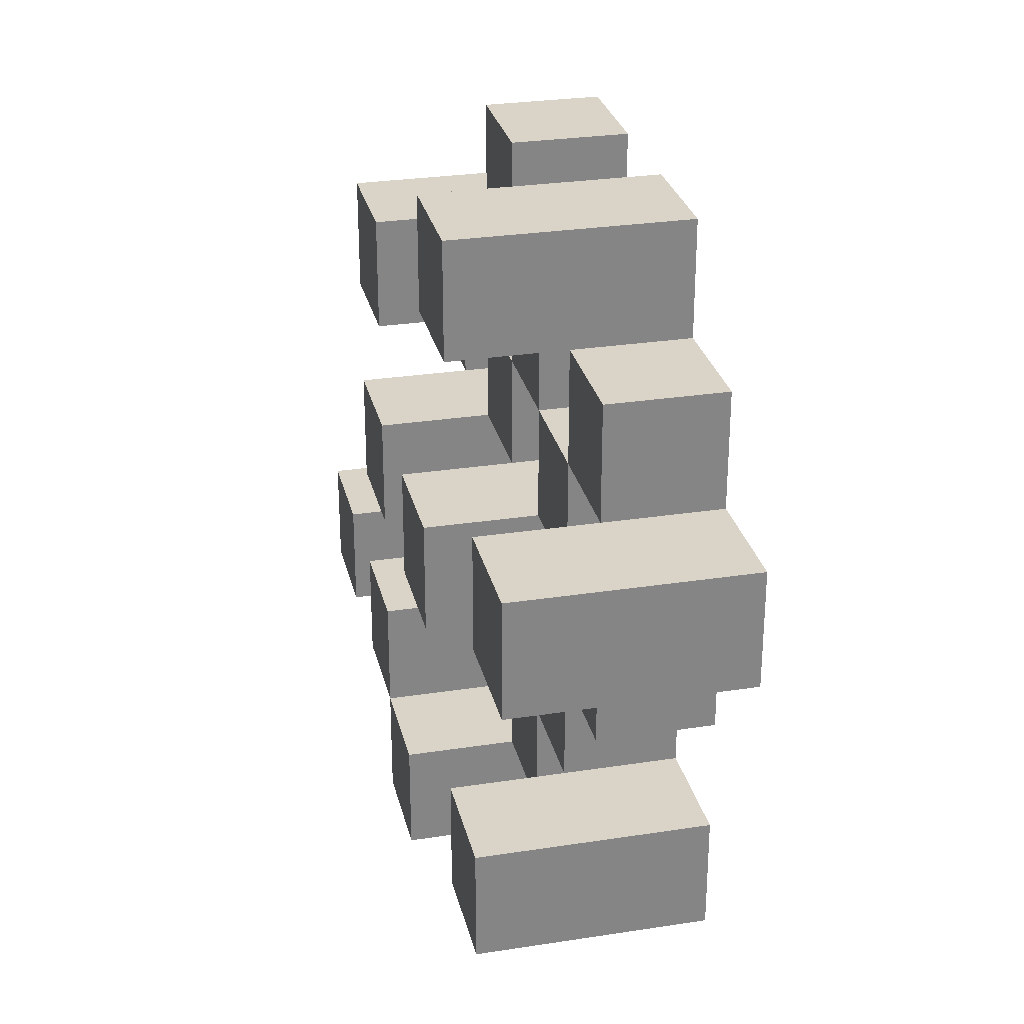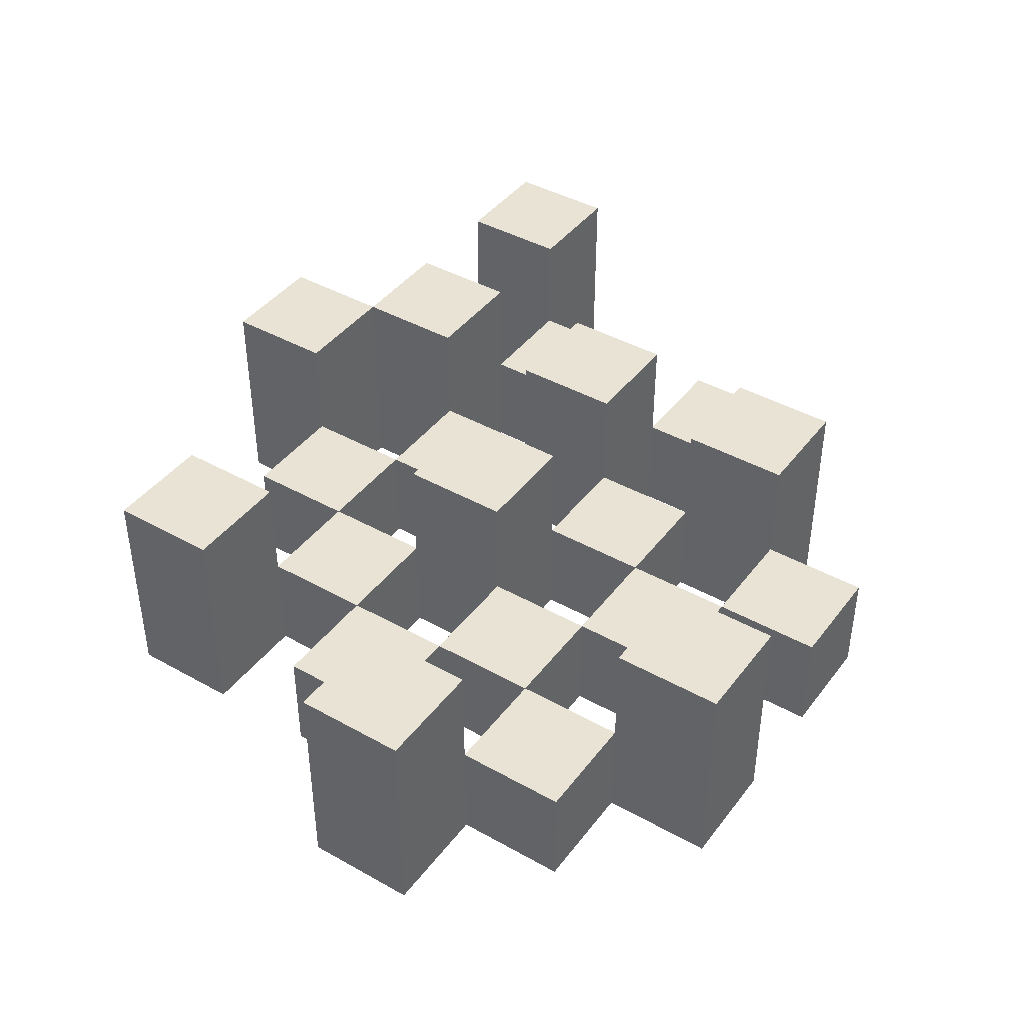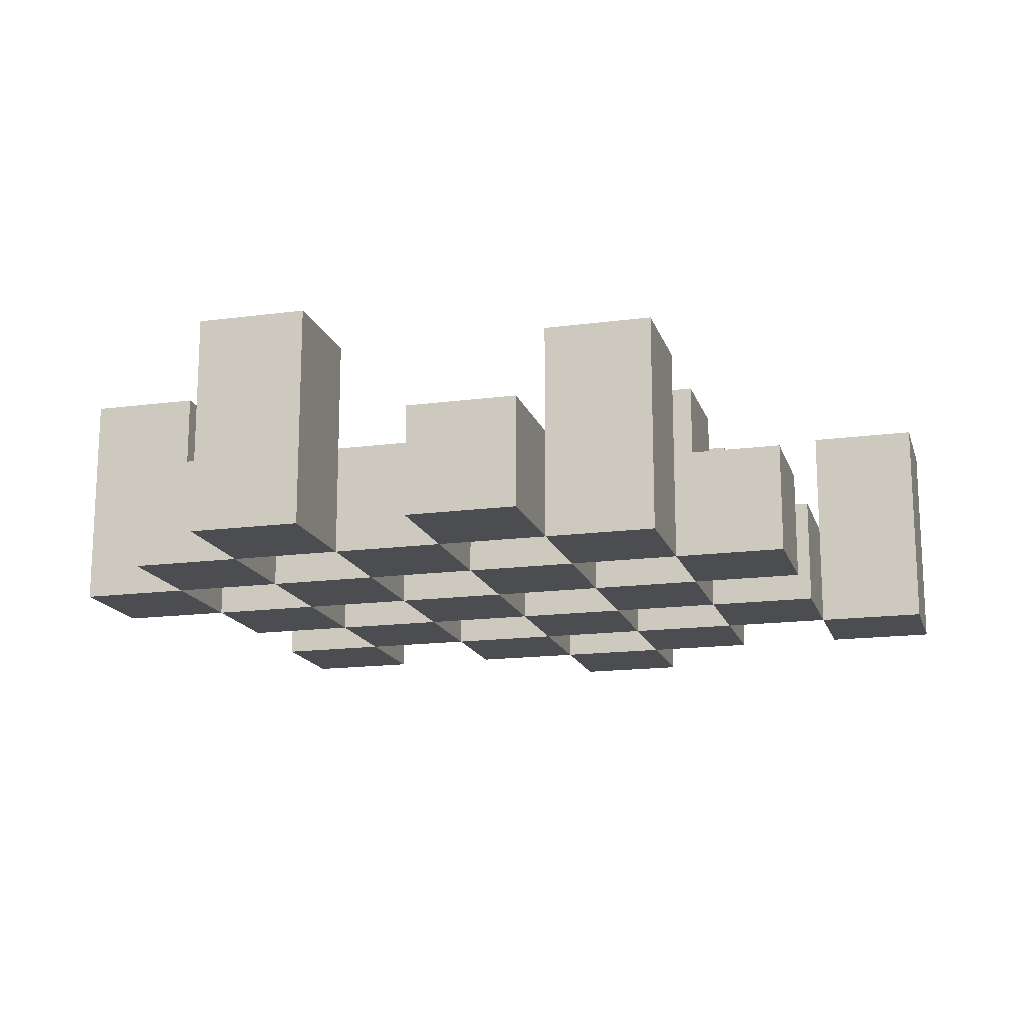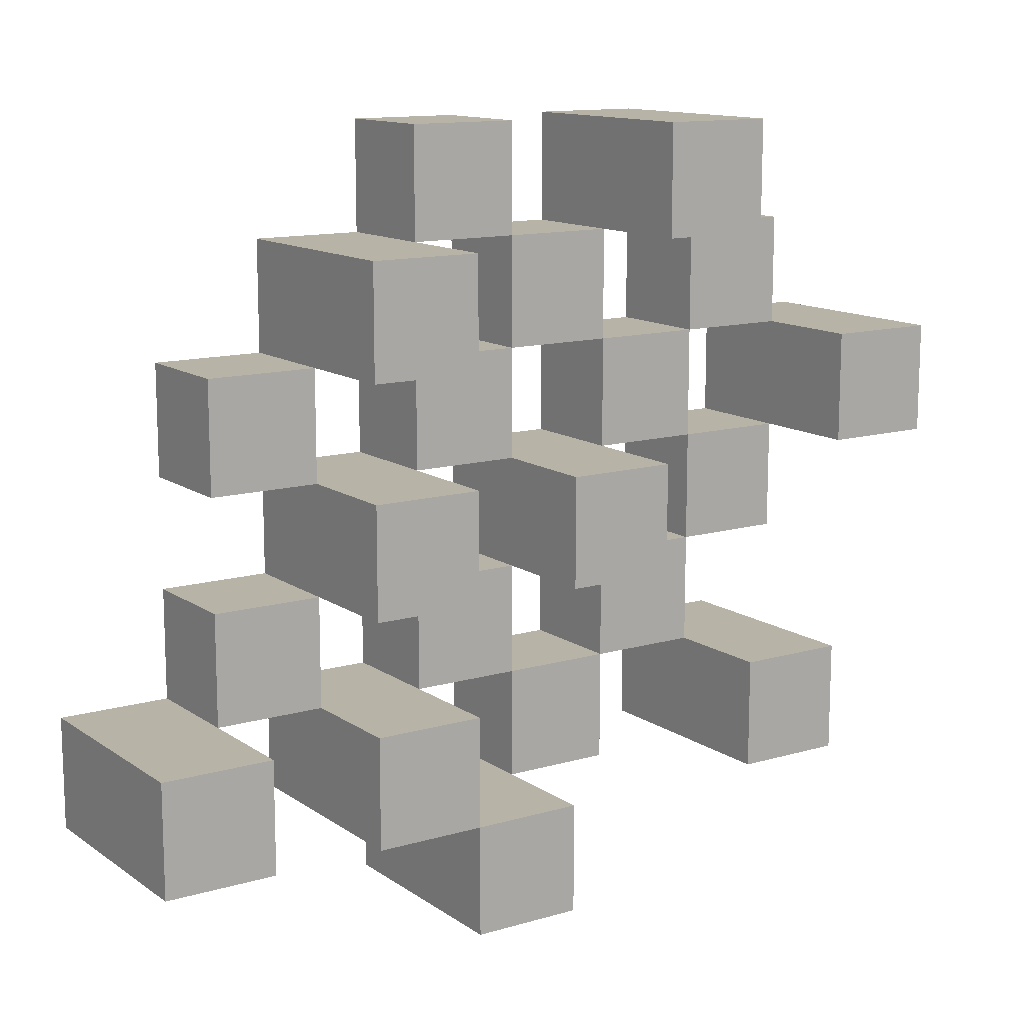
<metadata>
{"format":"obj","ext":"obj","renderer":"f3d","projection":"perspective","resolution":1024,"background":"white","views":[{"elev":28.6,"azim":-103.0,"up":"+Z"},{"elev":42.0,"azim":-56.0,"up":"+Y"},{"elev":-16.1,"azim":15.4,"up":"+Y"},{"elev":12.9,"azim":146.3,"up":"+Z"}]}
</metadata>
<code>
o
v -18.6 0.9 31
v -18.6 0.9 30.9
v -18.6 1.1 31
v -18.6 1.1 30.9
v -18.5 0.9 31.1
v -18.5 0.9 31
v -18.5 0.9 30.9
v -18.5 0.9 30.8
v -18.5 0.9 30.7
v -18.5 0.9 30.6
v -18.5 1 31.1
v -18.5 1 31
v -18.5 1 30.9
v -18.5 1 30.8
v -18.5 1.1 30.7
v -18.5 1.1 30.6
v -18.4 0.9 31.2
v -18.4 0.9 31.1
v -18.4 0.9 31
v -18.4 0.9 30.9
v -18.4 0.9 30.8
v -18.4 0.9 30.7
v -18.4 1 31.1
v -18.4 1 31
v -18.4 1 30.9
v -18.4 1 30.8
v -18.4 1 30.7
v -18.4 1.1 31.2
v -18.4 1.1 31.1
v -18.3 0.9 31.1
v -18.3 0.9 31
v -18.3 0.9 30.9
v -18.3 0.9 30.8
v -18.3 0.9 30.7
v -18.3 0.9 30.6
v -18.3 1 31.1
v -18.3 1 31
v -18.3 1 30.9
v -18.3 1 30.8
v -18.3 1 30.7
v -18.3 1 30.6
v -18.3 1.1 30.9
v -18.3 1.1 30.8
v -18.2 0.9 31.2
v -18.2 0.9 31.1
v -18.2 0.9 31
v -18.2 0.9 30.9
v -18.2 0.9 30.8
v -18.2 0.9 30.7
v -18.2 0.9 30.6
v -18.2 0.9 30.5
v -18.2 1 31.2
v -18.2 1 31.1
v -18.2 1 31
v -18.2 1 30.9
v -18.2 1 30.8
v -18.2 1 30.7
v -18.2 1 30.6
v -18.2 1.1 30.6
v -18.2 1.1 30.5
v -18.1 0.9 31.1
v -18.1 0.9 31
v -18.1 0.9 30.9
v -18.1 0.9 30.8
v -18.1 0.9 30.7
v -18.1 0.9 30.6
v -18.1 1 31.1
v -18.1 1 31
v -18.1 1 30.9
v -18.1 1 30.8
v -18.1 1 30.7
v -18.1 1.1 31.1
v -18.1 1.1 31
v -18.1 1.1 30.9
v -18.1 1.1 30.8
v -18.1 1.1 30.7
v -18.1 1.1 30.6
v -18 0.9 31
v -18 0.9 30.9
v -18 0.9 30.8
v -18 0.9 30.7
v -18 1 31
v -18 1 30.9
v -18 1 30.8
v -18 1 30.7
v -17.9 0.9 30.7
v -17.9 0.9 30.6
v -17.9 1 30.7
v -17.9 1.1 30.7
v -17.9 1.1 30.6
v -18.5 0.9 31
v -18.5 0.9 30.9
v -18.5 1 31
v -18.5 1 30.9
v -18.5 1.1 31
v -18.5 1.1 30.9
v -18.4 0.9 31.1
v -18.4 0.9 31
v -18.4 0.9 30.9
v -18.4 0.9 30.8
v -18.4 0.9 30.7
v -18.4 0.9 30.6
v -18.4 1 31.1
v -18.4 1 31
v -18.4 1 30.9
v -18.4 1 30.8
v -18.4 1 30.7
v -18.4 1.1 30.7
v -18.4 1.1 30.6
v -18.3 0.9 31.2
v -18.3 0.9 31.1
v -18.3 0.9 31
v -18.3 0.9 30.9
v -18.3 0.9 30.8
v -18.3 0.9 30.7
v -18.3 1 31.1
v -18.3 1 31
v -18.3 1 30.9
v -18.3 1 30.8
v -18.3 1 30.7
v -18.3 1.1 31.2
v -18.3 1.1 31.1
v -18.2 0.9 31.1
v -18.2 0.9 31
v -18.2 0.9 30.9
v -18.2 0.9 30.8
v -18.2 0.9 30.7
v -18.2 0.9 30.6
v -18.2 1 31.1
v -18.2 1 31
v -18.2 1 30.9
v -18.2 1 30.8
v -18.2 1 30.7
v -18.2 1 30.6
v -18.2 1.1 30.9
v -18.2 1.1 30.8
v -18.1 0.9 31.2
v -18.1 0.9 31.1
v -18.1 0.9 31
v -18.1 0.9 30.9
v -18.1 0.9 30.8
v -18.1 0.9 30.7
v -18.1 0.9 30.6
v -18.1 0.9 30.5
v -18.1 1 31.2
v -18.1 1 31.1
v -18.1 1 31
v -18.1 1 30.9
v -18.1 1 30.8
v -18.1 1 30.7
v -18.1 1.1 30.6
v -18.1 1.1 30.5
v -18 0.9 31.1
v -18 0.9 31
v -18 0.9 30.9
v -18 0.9 30.8
v -18 0.9 30.7
v -18 0.9 30.6
v -18 1 31
v -18 1 30.9
v -18 1 30.8
v -18 1 30.7
v -18 1.1 31.1
v -18 1.1 31
v -18 1.1 30.9
v -18 1.1 30.8
v -18 1.1 30.7
v -18 1.1 30.6
v -17.9 0.9 31
v -17.9 0.9 30.9
v -17.9 0.9 30.8
v -17.9 0.9 30.7
v -17.9 1 31
v -17.9 1 30.9
v -17.9 1 30.8
v -17.9 1 30.7
v -17.8 0.9 30.7
v -17.8 0.9 30.6
v -17.8 1.1 30.7
v -17.8 1.1 30.6
v -18.4 0.9 31.2
v -18.4 1.1 31.2
v -18.3 0.9 31.2
v -18.3 1.1 31.2
v -18.2 0.9 31.2
v -18.2 1 31.2
v -18.1 0.9 31.2
v -18.1 1 31.2
v -18.5 0.9 31.1
v -18.5 1 31.1
v -18.4 0.9 31.1
v -18.4 1 31.1
v -18.3 0.9 31.1
v -18.3 1 31.1
v -18.2 0.9 31.1
v -18.2 1 31.1
v -18.1 0.9 31.1
v -18.1 1 31.1
v -18.1 1.1 31.1
v -18 0.9 31.1
v -18 1.1 31.1
v -18.6 0.9 31
v -18.6 1.1 31
v -18.5 0.9 31
v -18.5 1 31
v -18.5 1.1 31
v -18.4 0.9 31
v -18.4 1 31
v -18.3 0.9 31
v -18.3 1 31
v -18.2 0.9 31
v -18.2 1 31
v -18.1 0.9 31
v -18.1 1 31
v -18 0.9 31
v -18 1 31
v -17.9 0.9 31
v -17.9 1 31
v -18.5 0.9 30.9
v -18.5 1 30.9
v -18.4 0.9 30.9
v -18.4 1 30.9
v -18.3 0.9 30.9
v -18.3 1 30.9
v -18.3 1.1 30.9
v -18.2 0.9 30.9
v -18.2 1 30.9
v -18.2 1.1 30.9
v -18.1 0.9 30.9
v -18.1 1 30.9
v -18.1 1.1 30.9
v -18 0.9 30.9
v -18 1 30.9
v -18 1.1 30.9
v -18.4 0.9 30.8
v -18.4 1 30.8
v -18.3 0.9 30.8
v -18.3 1 30.8
v -18.2 0.9 30.8
v -18.2 1 30.8
v -18.1 0.9 30.8
v -18.1 1 30.8
v -18 0.9 30.8
v -18 1 30.8
v -17.9 0.9 30.8
v -17.9 1 30.8
v -18.5 0.9 30.7
v -18.5 1.1 30.7
v -18.4 0.9 30.7
v -18.4 1 30.7
v -18.4 1.1 30.7
v -18.3 0.9 30.7
v -18.3 1 30.7
v -18.2 0.9 30.7
v -18.2 1 30.7
v -18.1 0.9 30.7
v -18.1 1 30.7
v -18.1 1.1 30.7
v -18 0.9 30.7
v -18 1 30.7
v -18 1.1 30.7
v -17.9 0.9 30.7
v -17.9 1 30.7
v -17.9 1.1 30.7
v -17.8 0.9 30.7
v -17.8 1.1 30.7
v -18.2 0.9 30.6
v -18.2 1 30.6
v -18.2 1.1 30.6
v -18.1 0.9 30.6
v -18.1 1.1 30.6
v -18.4 0.9 31.1
v -18.4 1 31.1
v -18.4 1.1 31.1
v -18.3 0.9 31.1
v -18.3 1 31.1
v -18.3 1.1 31.1
v -18.2 0.9 31.1
v -18.2 1 31.1
v -18.1 0.9 31.1
v -18.1 1 31.1
v -18.5 0.9 31
v -18.5 1 31
v -18.4 0.9 31
v -18.4 1 31
v -18.3 0.9 31
v -18.3 1 31
v -18.2 0.9 31
v -18.2 1 31
v -18.1 0.9 31
v -18.1 1 31
v -18.1 1.1 31
v -18 0.9 31
v -18 1 31
v -18 1.1 31
v -18.6 0.9 30.9
v -18.6 1.1 30.9
v -18.5 0.9 30.9
v -18.5 1 30.9
v -18.5 1.1 30.9
v -18.4 0.9 30.9
v -18.4 1 30.9
v -18.3 0.9 30.9
v -18.3 1 30.9
v -18.2 0.9 30.9
v -18.2 1 30.9
v -18.1 0.9 30.9
v -18.1 1 30.9
v -18 0.9 30.9
v -18 1 30.9
v -17.9 0.9 30.9
v -17.9 1 30.9
v -18.5 0.9 30.8
v -18.5 1 30.8
v -18.4 0.9 30.8
v -18.4 1 30.8
v -18.3 0.9 30.8
v -18.3 1 30.8
v -18.3 1.1 30.8
v -18.2 0.9 30.8
v -18.2 1 30.8
v -18.2 1.1 30.8
v -18.1 0.9 30.8
v -18.1 1 30.8
v -18.1 1.1 30.8
v -18 0.9 30.8
v -18 1 30.8
v -18 1.1 30.8
v -18.4 0.9 30.7
v -18.4 1 30.7
v -18.3 0.9 30.7
v -18.3 1 30.7
v -18.2 0.9 30.7
v -18.2 1 30.7
v -18.1 0.9 30.7
v -18.1 1 30.7
v -18 0.9 30.7
v -18 1 30.7
v -17.9 0.9 30.7
v -17.9 1 30.7
v -18.5 0.9 30.6
v -18.5 1.1 30.6
v -18.4 0.9 30.6
v -18.4 1.1 30.6
v -18.3 0.9 30.6
v -18.3 1 30.6
v -18.2 0.9 30.6
v -18.2 1 30.6
v -18.1 0.9 30.6
v -18.1 1.1 30.6
v -18 0.9 30.6
v -18 1.1 30.6
v -17.9 0.9 30.6
v -17.9 1.1 30.6
v -17.8 0.9 30.6
v -17.8 1.1 30.6
v -18.2 0.9 30.5
v -18.2 1.1 30.5
v -18.1 0.9 30.5
v -18.1 1.1 30.5
v -18.4 0.9 31.2
v -18.3 0.9 31.2
v -18.2 0.9 31.2
v -18.1 0.9 31.2
v -18.5 0.9 31.1
v -18.4 0.9 31.1
v -18.3 0.9 31.1
v -18.2 0.9 31.1
v -18.1 0.9 31.1
v -18 0.9 31.1
v -18.6 0.9 31
v -18.5 0.9 31
v -18.4 0.9 31
v -18.3 0.9 31
v -18.2 0.9 31
v -18.1 0.9 31
v -18 0.9 31
v -17.9 0.9 31
v -18.6 0.9 30.9
v -18.5 0.9 30.9
v -18.4 0.9 30.9
v -18.3 0.9 30.9
v -18.2 0.9 30.9
v -18.1 0.9 30.9
v -18 0.9 30.9
v -17.9 0.9 30.9
v -18.5 0.9 30.8
v -18.4 0.9 30.8
v -18.3 0.9 30.8
v -18.2 0.9 30.8
v -18.1 0.9 30.8
v -18 0.9 30.8
v -17.9 0.9 30.8
v -18.5 0.9 30.7
v -18.4 0.9 30.7
v -18.3 0.9 30.7
v -18.2 0.9 30.7
v -18.1 0.9 30.7
v -18 0.9 30.7
v -17.9 0.9 30.7
v -17.8 0.9 30.7
v -18.5 0.9 30.6
v -18.4 0.9 30.6
v -18.3 0.9 30.6
v -18.2 0.9 30.6
v -18.1 0.9 30.6
v -18 0.9 30.6
v -17.9 0.9 30.6
v -17.8 0.9 30.6
v -18.2 0.9 30.5
v -18.1 0.9 30.5
v -18.2 1 31.2
v -18.1 1 31.2
v -18.5 1 31.1
v -18.4 1 31.1
v -18.3 1 31.1
v -18.2 1 31.1
v -18.1 1 31.1
v -18.5 1 31
v -18.4 1 31
v -18.3 1 31
v -18.2 1 31
v -18.1 1 31
v -18 1 31
v -17.9 1 31
v -18.5 1 30.9
v -18.4 1 30.9
v -18.3 1 30.9
v -18.2 1 30.9
v -18.1 1 30.9
v -18 1 30.9
v -17.9 1 30.9
v -18.5 1 30.8
v -18.4 1 30.8
v -18.3 1 30.8
v -18.2 1 30.8
v -18.1 1 30.8
v -18 1 30.8
v -17.9 1 30.8
v -18.4 1 30.7
v -18.3 1 30.7
v -18.2 1 30.7
v -18.1 1 30.7
v -18 1 30.7
v -17.9 1 30.7
v -18.3 1 30.6
v -18.2 1 30.6
v -18.4 1.1 31.2
v -18.3 1.1 31.2
v -18.4 1.1 31.1
v -18.3 1.1 31.1
v -18.1 1.1 31.1
v -18 1.1 31.1
v -18.6 1.1 31
v -18.5 1.1 31
v -18.1 1.1 31
v -18 1.1 31
v -18.6 1.1 30.9
v -18.5 1.1 30.9
v -18.3 1.1 30.9
v -18.2 1.1 30.9
v -18.1 1.1 30.9
v -18 1.1 30.9
v -18.3 1.1 30.8
v -18.2 1.1 30.8
v -18.1 1.1 30.8
v -18 1.1 30.8
v -18.5 1.1 30.7
v -18.4 1.1 30.7
v -18.1 1.1 30.7
v -18 1.1 30.7
v -17.9 1.1 30.7
v -17.8 1.1 30.7
v -18.5 1.1 30.6
v -18.4 1.1 30.6
v -18.2 1.1 30.6
v -18.1 1.1 30.6
v -18 1.1 30.6
v -17.9 1.1 30.6
v -17.8 1.1 30.6
v -18.2 1.1 30.5
v -18.1 1.1 30.5
f 3 2 1
f 4 2 3
f 11 6 5
f 12 6 11
f 13 8 7
f 14 8 13
f 15 10 9
f 16 10 15
f 23 18 17
f 24 20 19
f 25 20 24
f 26 22 21
f 27 22 26
f 28 23 17
f 29 23 28
f 36 31 30
f 37 31 36
f 38 33 32
f 39 33 38
f 40 35 34
f 41 35 40
f 42 39 38
f 43 39 42
f 52 45 44
f 53 45 52
f 54 47 46
f 55 47 54
f 56 49 48
f 57 49 56
f 58 51 50
f 59 51 58
f 60 51 59
f 67 62 61
f 68 62 67
f 69 64 63
f 70 64 69
f 71 66 65
f 72 68 67
f 73 68 72
f 74 70 69
f 75 70 74
f 76 66 71
f 77 66 76
f 82 79 78
f 83 79 82
f 84 81 80
f 85 81 84
f 88 87 86
f 89 87 88
f 90 87 89
f 91 92 93
f 93 92 94
f 93 94 95
f 95 94 96
f 97 98 103
f 103 98 104
f 99 100 105
f 105 100 106
f 101 102 107
f 107 102 108
f 108 102 109
f 110 111 116
f 112 113 117
f 117 113 118
f 114 115 119
f 119 115 120
f 110 116 121
f 121 116 122
f 123 124 129
f 129 124 130
f 125 126 131
f 131 126 132
f 127 128 133
f 133 128 134
f 131 132 135
f 135 132 136
f 137 138 145
f 145 138 146
f 139 140 147
f 147 140 148
f 141 142 149
f 149 142 150
f 143 144 151
f 151 144 152
f 153 154 159
f 155 156 160
f 160 156 161
f 157 158 162
f 153 159 163
f 163 159 164
f 160 161 165
f 165 161 166
f 162 158 167
f 167 158 168
f 169 170 173
f 173 170 174
f 171 172 175
f 175 172 176
f 177 178 179
f 179 178 180
f 183 182 181
f 184 182 183
f 187 186 185
f 188 186 187
f 191 190 189
f 192 190 191
f 195 194 193
f 196 194 195
f 200 198 197
f 200 199 198
f 201 199 200
f 204 203 202
f 205 203 204
f 206 203 205
f 209 208 207
f 210 208 209
f 213 212 211
f 214 212 213
f 217 216 215
f 218 216 217
f 221 220 219
f 222 220 221
f 226 224 223
f 226 225 224
f 227 225 226
f 228 225 227
f 232 230 229
f 232 231 230
f 233 231 232
f 234 231 233
f 237 236 235
f 238 236 237
f 241 240 239
f 242 240 241
f 245 244 243
f 246 244 245
f 249 248 247
f 250 248 249
f 251 248 250
f 254 253 252
f 255 253 254
f 259 257 256
f 259 258 257
f 260 258 259
f 261 258 260
f 265 263 262
f 265 264 263
f 266 264 265
f 270 268 267
f 270 269 268
f 271 269 270
f 272 273 275
f 273 274 275
f 275 274 276
f 276 274 277
f 278 279 280
f 280 279 281
f 282 283 284
f 284 283 285
f 286 287 288
f 288 287 289
f 290 291 293
f 291 292 293
f 293 292 294
f 294 292 295
f 296 297 298
f 298 297 299
f 299 297 300
f 301 302 303
f 303 302 304
f 305 306 307
f 307 306 308
f 309 310 311
f 311 310 312
f 313 314 315
f 315 314 316
f 317 318 320
f 318 319 320
f 320 319 321
f 321 319 322
f 323 324 326
f 324 325 326
f 326 325 327
f 327 325 328
f 329 330 331
f 331 330 332
f 333 334 335
f 335 334 336
f 337 338 339
f 339 338 340
f 341 342 343
f 343 342 344
f 345 346 347
f 347 346 348
f 349 350 351
f 351 350 352
f 353 354 355
f 355 354 356
f 357 358 359
f 359 358 360
f 366 362 361
f 367 362 366
f 368 364 363
f 369 364 368
f 372 366 365
f 373 366 372
f 374 368 367
f 375 368 374
f 376 370 369
f 377 370 376
f 379 372 371
f 380 372 379
f 381 374 373
f 382 374 381
f 383 376 375
f 384 376 383
f 385 378 377
f 386 378 385
f 387 381 380
f 388 381 387
f 389 383 382
f 390 383 389
f 391 385 384
f 392 385 391
f 395 389 388
f 396 389 395
f 397 391 390
f 398 391 397
f 399 393 392
f 400 393 399
f 402 395 394
f 403 395 402
f 404 397 396
f 405 397 404
f 406 399 398
f 407 399 406
f 408 401 400
f 409 401 408
f 410 406 405
f 411 406 410
f 412 413 417
f 417 413 418
f 414 415 419
f 419 415 420
f 416 417 421
f 421 417 422
f 420 421 427
f 427 421 428
f 422 423 429
f 429 423 430
f 424 425 431
f 431 425 432
f 426 427 433
f 433 427 434
f 434 435 440
f 440 435 441
f 436 437 442
f 442 437 443
f 438 439 444
f 444 439 445
f 441 442 446
f 446 442 447
f 448 449 450
f 450 449 451
f 452 453 456
f 456 453 457
f 454 455 458
f 458 455 459
f 460 461 464
f 464 461 465
f 462 463 466
f 466 463 467
f 468 469 474
f 474 469 475
f 470 471 477
f 477 471 478
f 472 473 479
f 479 473 480
f 476 477 481
f 481 477 482

</code>
